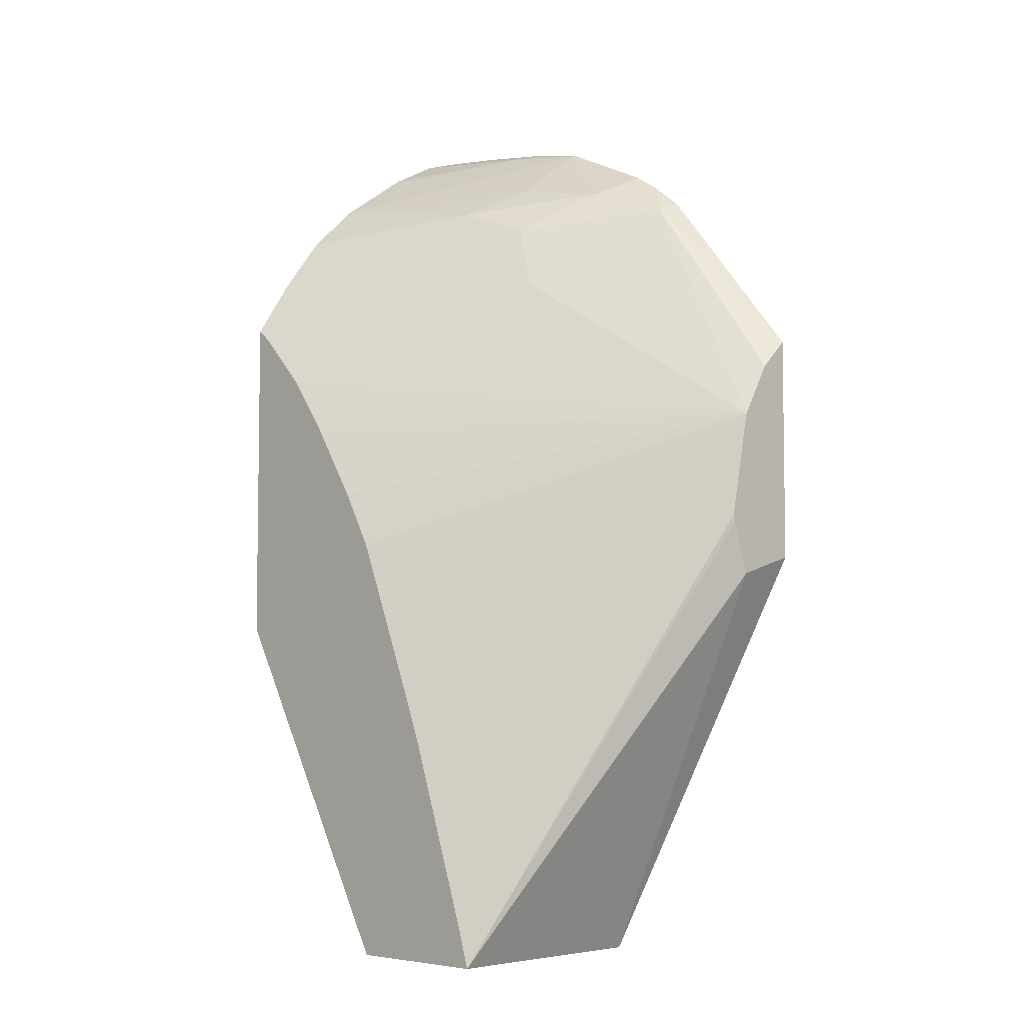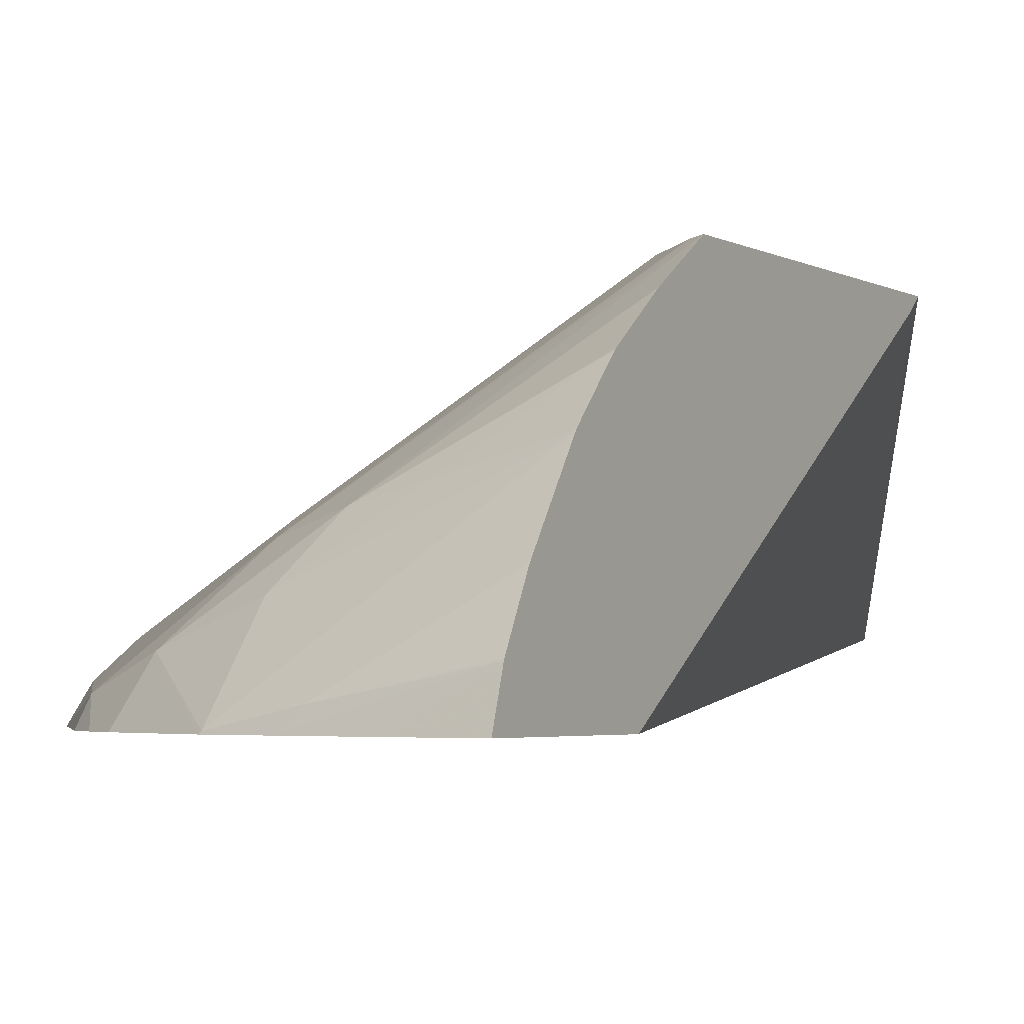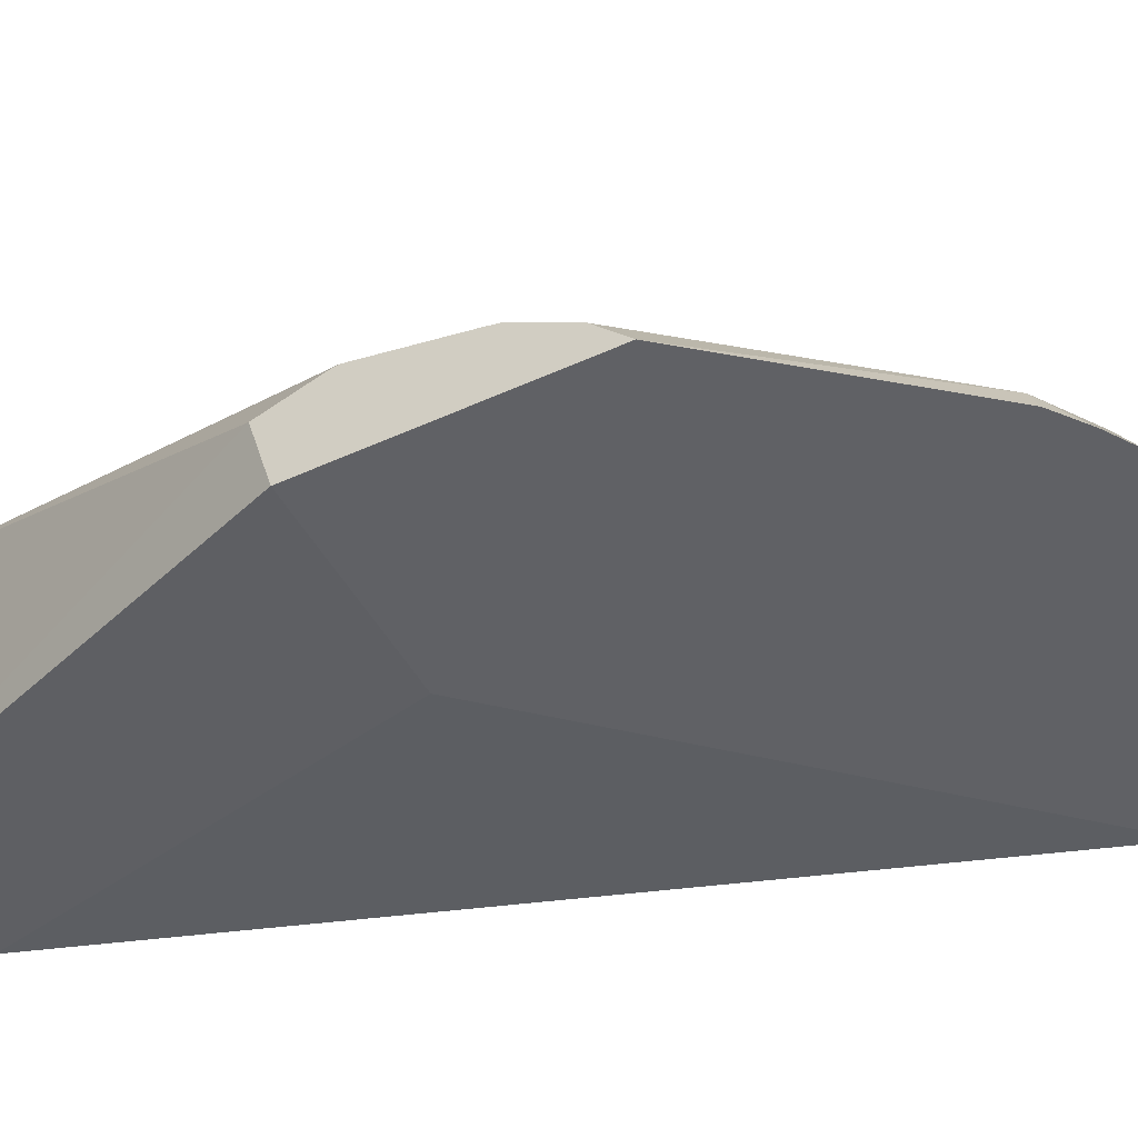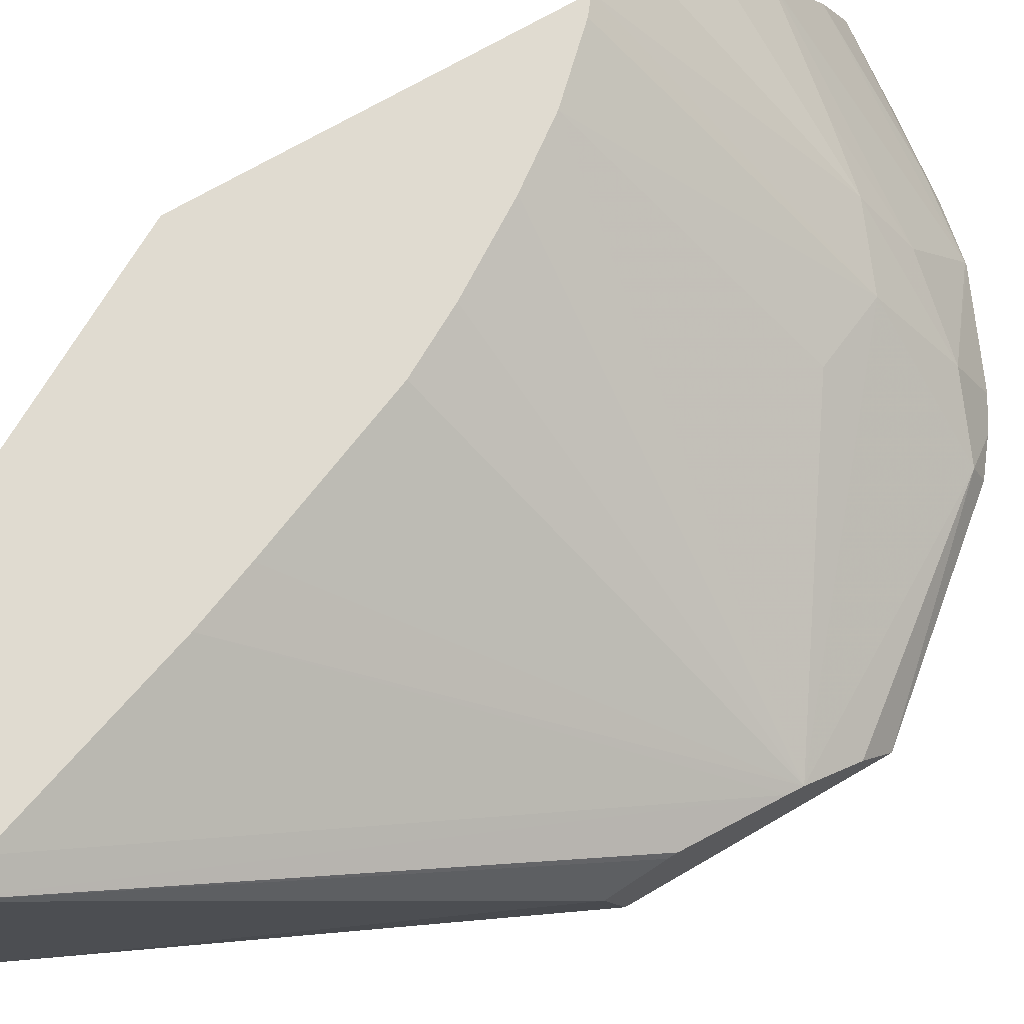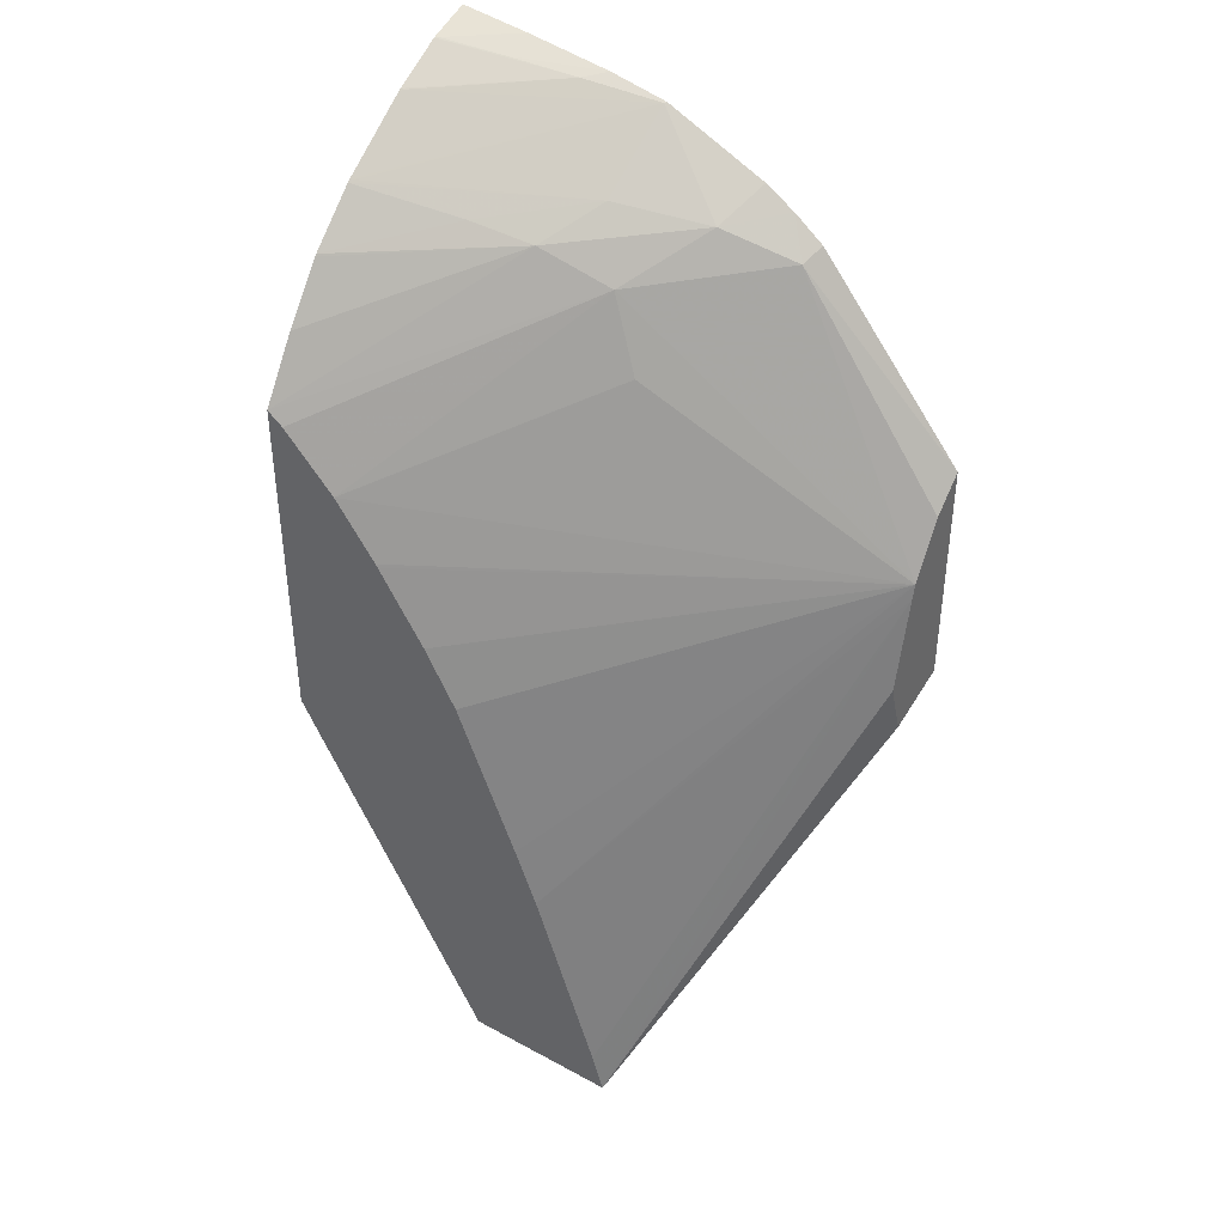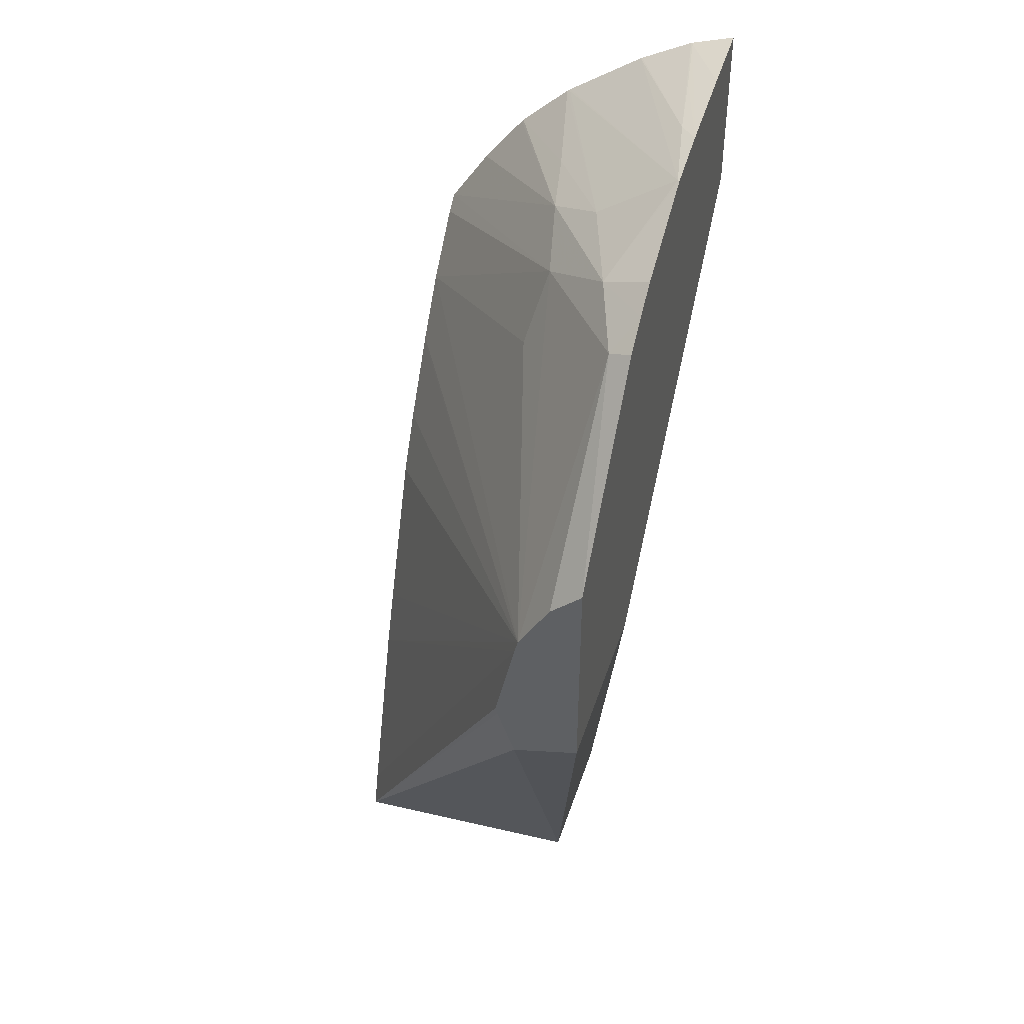
<metadata>
{"format":"obj","ext":"obj","renderer":"f3d","projection":"perspective","resolution":1024,"background":"white","views":[{"elev":-5.5,"azim":-134.8,"up":"+Z"},{"elev":-3.3,"azim":29.9,"up":"+Y"},{"elev":-47.2,"azim":-62.6,"up":"+Y"},{"elev":70.1,"azim":-120.3,"up":"+Y"},{"elev":40.5,"azim":-146.3,"up":"+Z"},{"elev":44.5,"azim":-72.3,"up":"+Z"}]}
</metadata>
<code>
v -0.07184 0.03449 0.06854
v -0.07184 0.03495 0.06839
v -0.07188 0.03494 0.06839
v -0.07262 0.03449 0.06845
v -0.07184 0.03449 0.06666
v -0.07184 0.03497 0.06838
v -0.07258 0.03481 0.06834
v -0.07357 0.03449 0.06832
v -0.07552 0.03449 0.06268
v -0.07397 0.03523 0.05805
v -0.07184 0.03772 0.06204
v -0.07335 0.03468 0.06827
v -0.07184 0.03553 0.06809
v -0.07419 0.03451 0.06818
v -0.07419 0.03449 0.06819
v -0.07759 0.03449 0.06268
v -0.07559 0.03523 0.05805
v -0.07396 0.03536 0.05805
v -0.07184 0.03785 0.0619
v -0.07184 0.03781 0.06194
v -0.07188 0.03552 0.06808
v -0.07184 0.03556 0.06807
v -0.07184 0.03637 0.06751
v -0.07188 0.03636 0.06751
v -0.07414 0.0354 0.06754
v -0.07513 0.03504 0.06741
v -0.07421 0.03449 0.06818
v -0.07759 0.03523 0.06245
v -0.07759 0.03449 0.06524
v -0.07571 0.03785 0.05805
v -0.07399 0.03766 0.05805
v -0.07208 0.03785 0.06147
v -0.07184 0.03785 0.06268
v -0.07184 0.0364 0.06748
v -0.07304 0.03612 0.06733
v -0.07372 0.03598 0.06721
v -0.07564 0.03449 0.06747
v -0.07532 0.03449 0.06767
v -0.07449 0.03581 0.0669
v -0.0759 0.03475 0.06712
v -0.07759 0.0353 0.06268
v -0.07597 0.03449 0.06721
v -0.07759 0.03484 0.06491
v -0.07759 0.03543 0.06303
v -0.07759 0.03545 0.06312
v -0.07759 0.03523 0.06415
v -0.07557 0.03785 0.05848
v -0.074 0.03785 0.06268
v -0.07401 0.03785 0.05805
v -0.074 0.03774 0.05805
v -0.07184 0.03785 0.06569
v -0.07184 0.03694 0.06697
v -0.07184 0.03696 0.06695
v -0.07184 0.03742 0.06636
v -0.07485 0.03599 0.06613
v -0.07759 0.03519 0.06431
v -0.07201 0.03785 0.06555
v -0.07259 0.03785 0.06495
v -0.07487 0.03785 0.06054
v -0.07394 0.03785 0.06284
v -0.07305 0.03785 0.06432
v -0.07307 0.03785 0.06429
v -0.07359 0.03785 0.06348
v -0.07462 0.03785 0.06117
f 1 2 3
f 1 3 4
f 1 4 8
f 1 8 15
f 1 15 27
f 1 27 38
f 1 38 37
f 1 37 42
f 1 42 29
f 1 29 16
f 1 16 9
f 1 9 5
f 1 5 11
f 1 11 20
f 1 20 19
f 1 19 33
f 1 33 51
f 1 51 54
f 1 54 53
f 1 53 52
f 1 52 34
f 1 34 23
f 1 23 22
f 1 22 13
f 1 13 6
f 1 6 2
f 2 6 3
f 3 6 7
f 3 7 8
f 3 8 4
f 5 9 10
f 5 10 11
f 6 12 7
f 6 13 12
f 7 12 8
f 8 12 14
f 8 14 15
f 9 16 17
f 9 17 10
f 10 17 30
f 10 30 49
f 10 49 50
f 10 50 31
f 10 31 18
f 10 18 19
f 10 19 20
f 10 20 11
f 12 13 21
f 12 21 14
f 13 22 21
f 14 21 23
f 14 23 24
f 14 24 25
f 14 25 26
f 14 26 27
f 14 27 15
f 16 28 17
f 16 29 43
f 16 43 56
f 16 56 46
f 16 46 45
f 16 45 44
f 16 44 41
f 16 41 28
f 17 28 30
f 18 31 32
f 18 32 19
f 19 32 33
f 21 22 23
f 23 34 24
f 24 34 25
f 25 34 35
f 25 35 36
f 25 36 26
f 26 37 38
f 26 38 27
f 26 36 39
f 26 39 40
f 26 40 37
f 28 41 30
f 29 42 40
f 29 40 43
f 30 41 44
f 30 44 45
f 30 45 46
f 30 46 47
f 30 47 48
f 30 48 33
f 30 33 49
f 31 50 32
f 32 50 49
f 32 49 33
f 33 48 60
f 33 60 63
f 33 63 62
f 33 62 61
f 33 61 58
f 33 58 57
f 33 57 51
f 34 52 35
f 35 52 36
f 36 52 53
f 36 53 54
f 36 54 51
f 36 51 39
f 37 40 42
f 39 55 56
f 39 56 40
f 39 51 57
f 39 57 58
f 39 58 55
f 40 56 43
f 46 56 59
f 46 59 47
f 47 59 48
f 48 59 60
f 55 58 56
f 56 58 61
f 56 61 62
f 56 62 63
f 56 63 60
f 56 60 64
f 56 64 59
f 59 64 60

</code>
